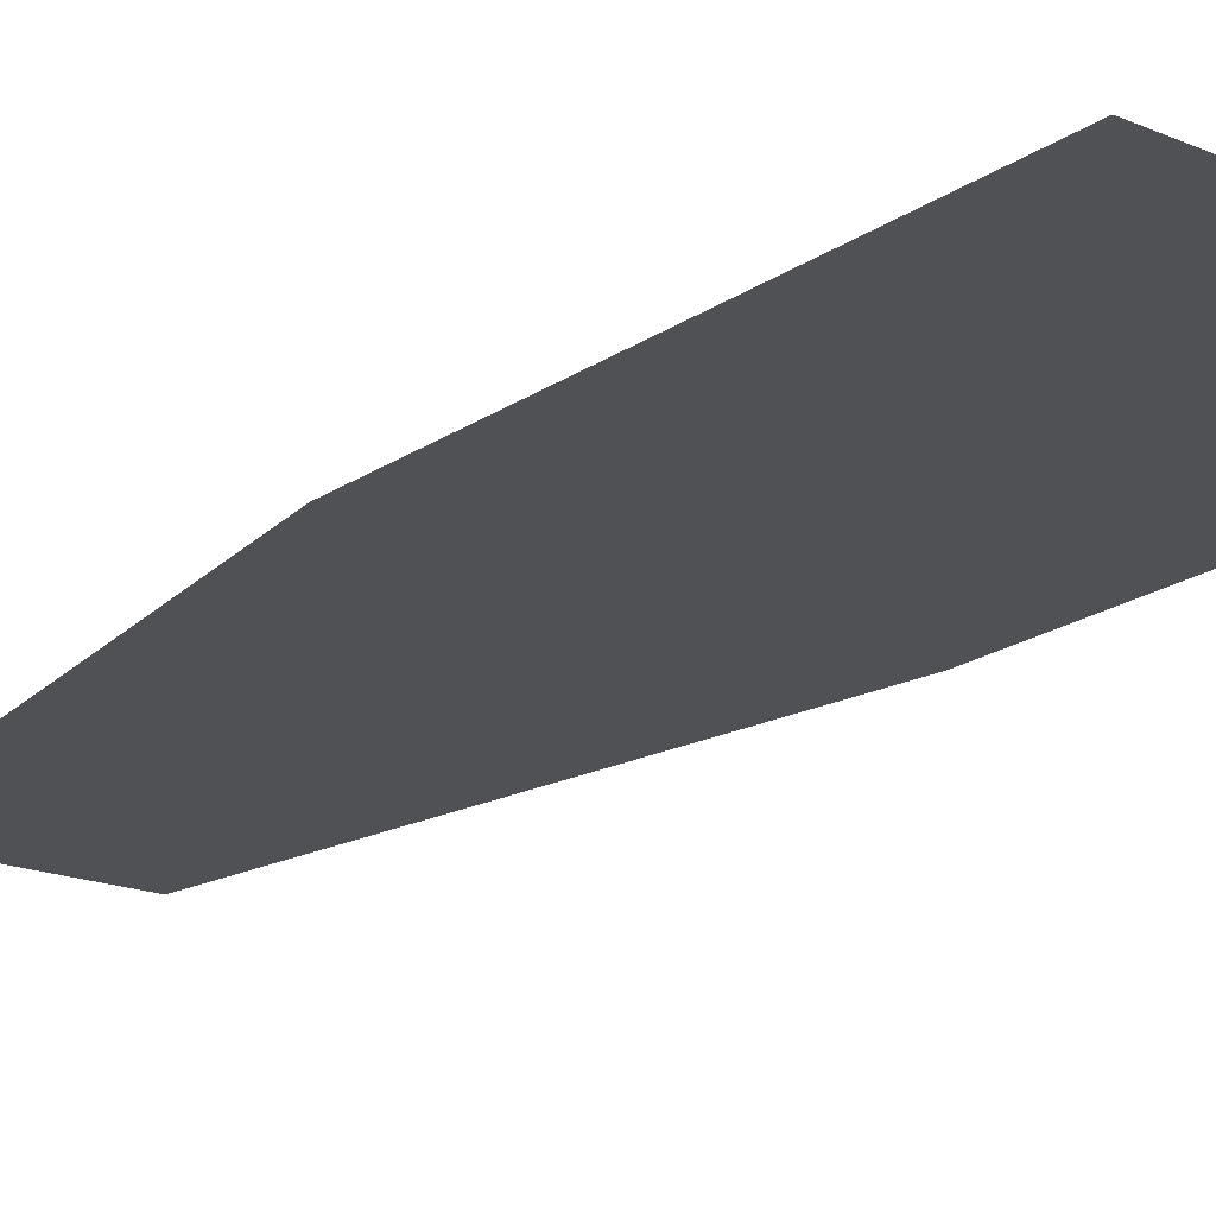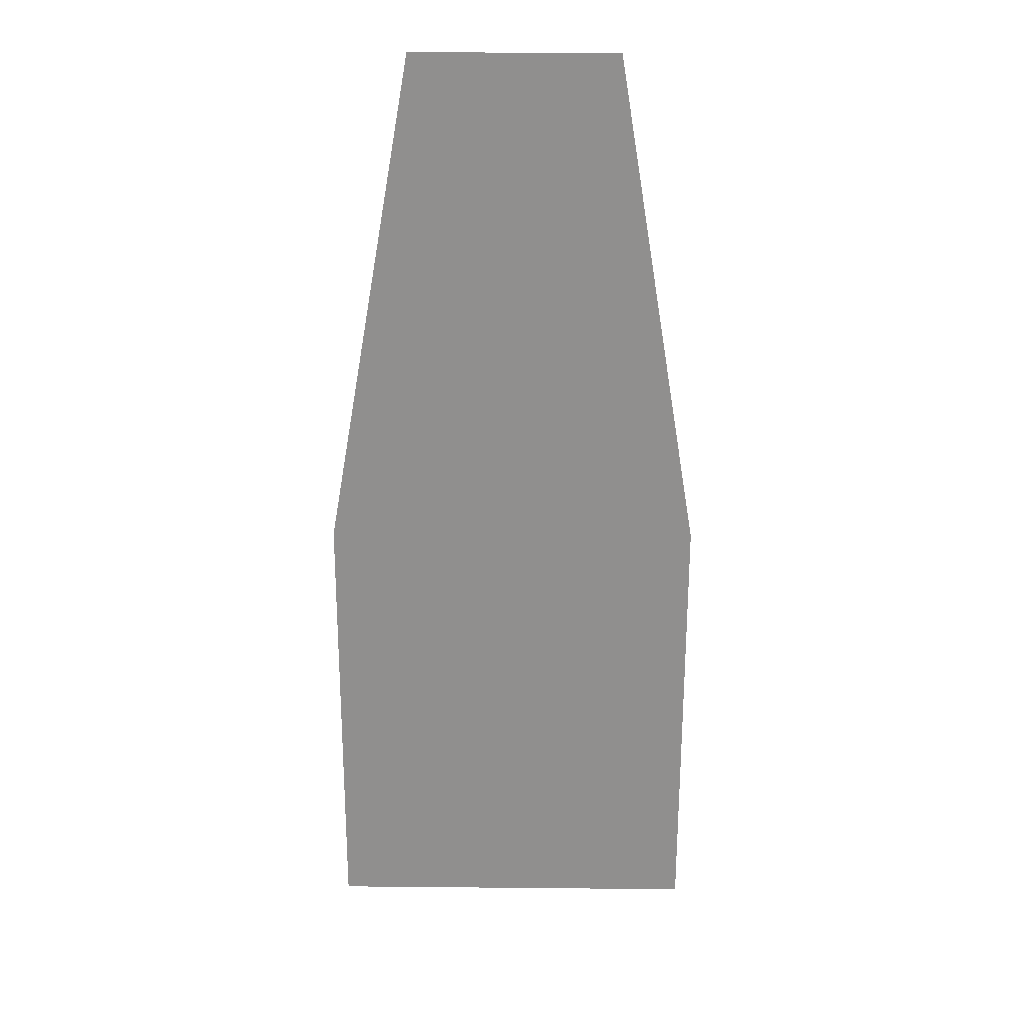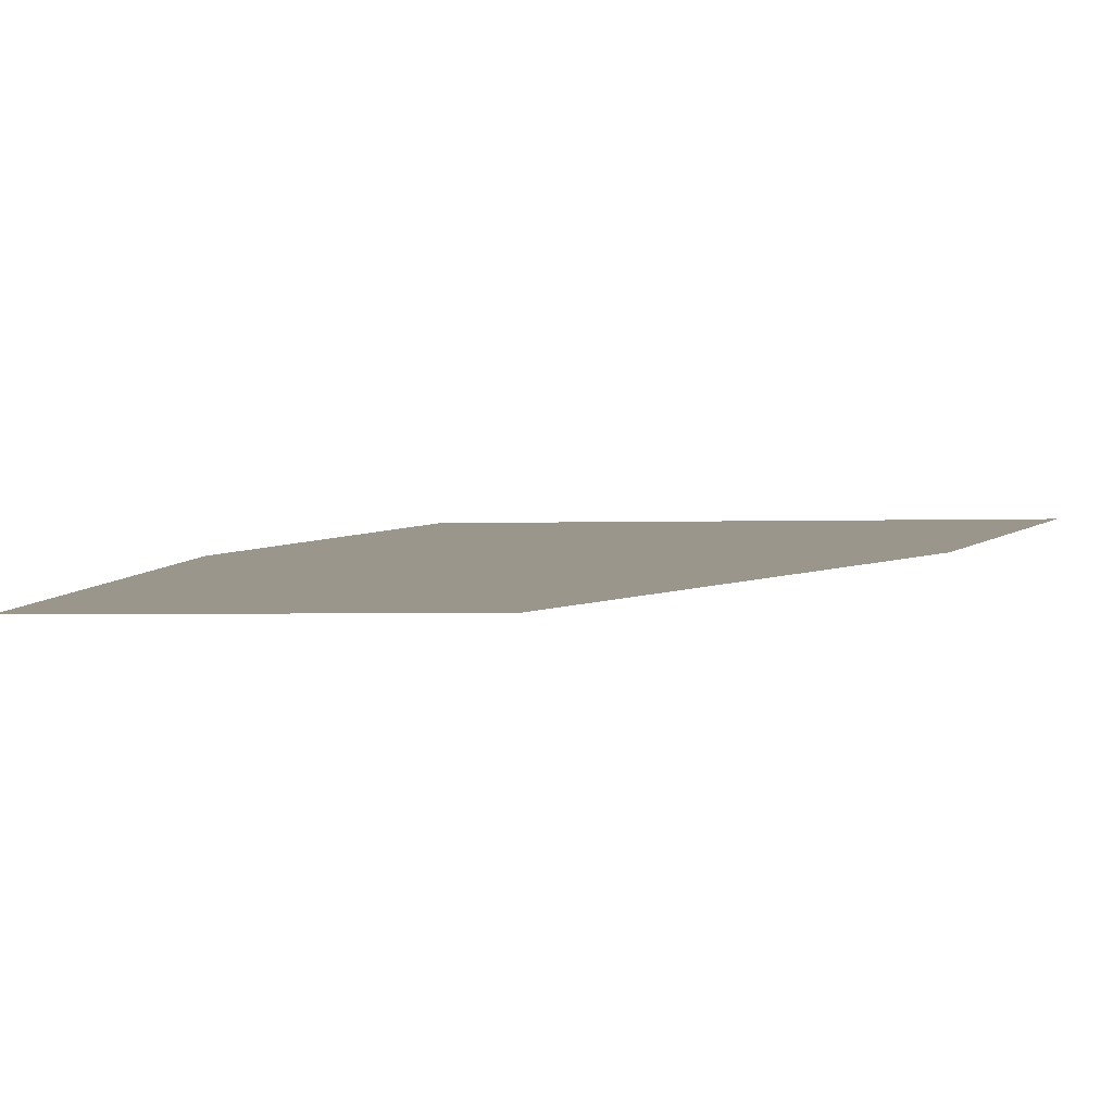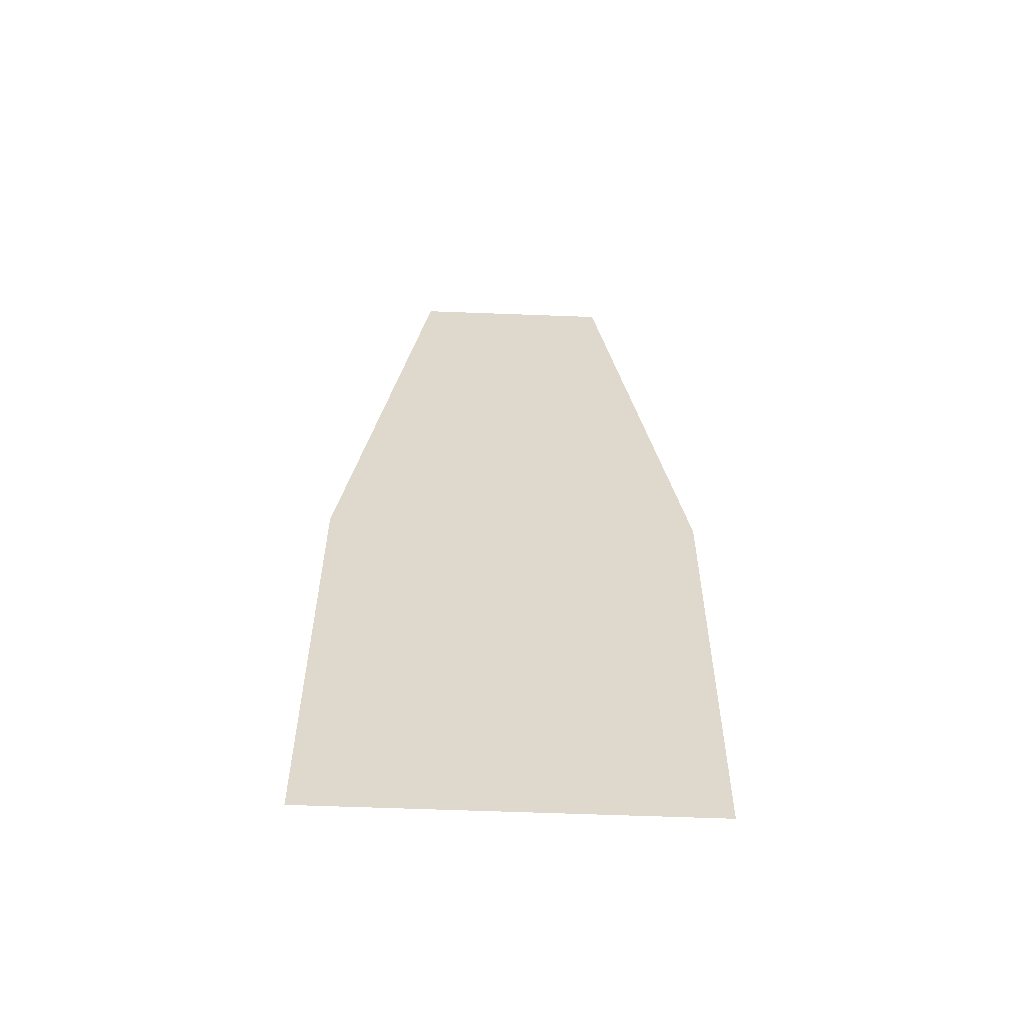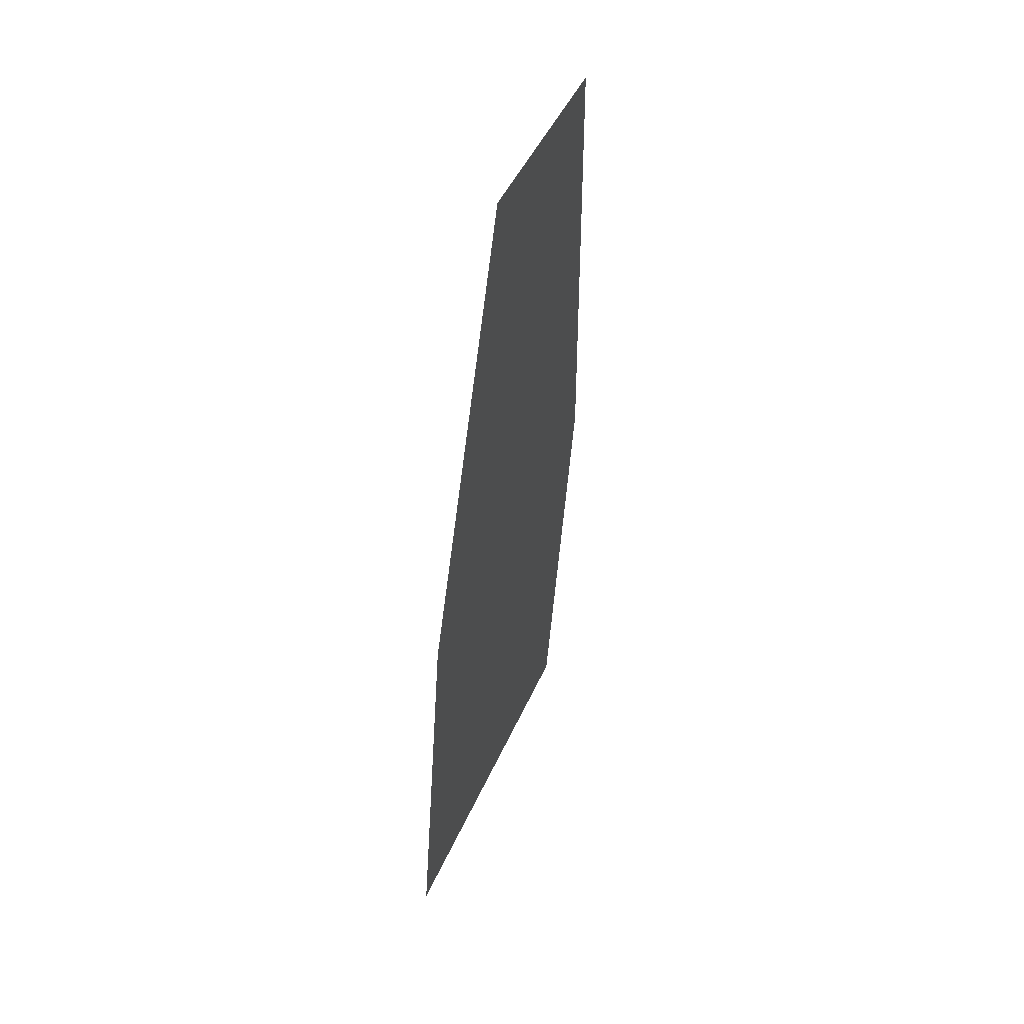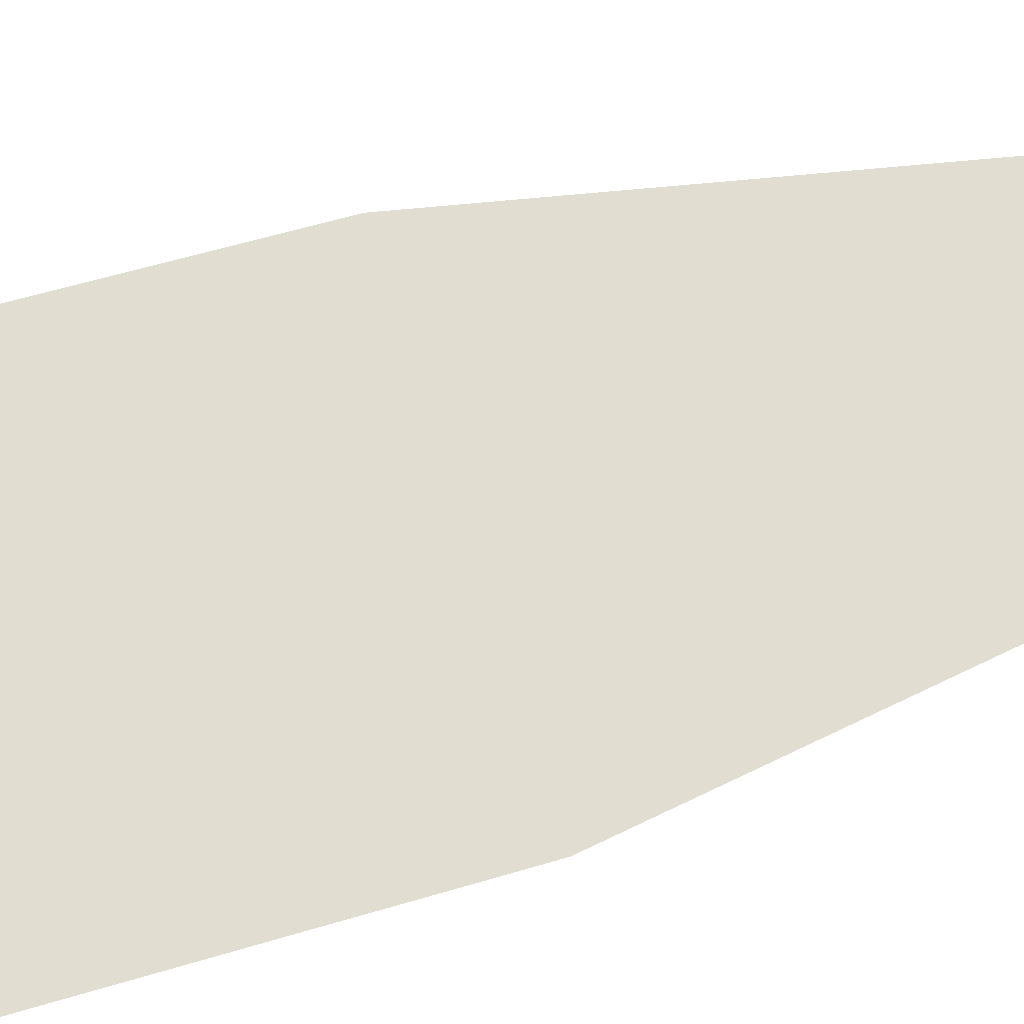
<metadata>
{"format":"obj","ext":"obj","renderer":"f3d","projection":"perspective","resolution":1024,"background":"white","views":[{"elev":-17.0,"azim":138.6,"up":"+Y"},{"elev":28.2,"azim":-179.2,"up":"+Z"},{"elev":-1.1,"azim":13.6,"up":"+Y"},{"elev":-62.0,"azim":-2.2,"up":"+Z"},{"elev":45.6,"azim":-67.4,"up":"+Z"},{"elev":70.2,"azim":-107.0,"up":"+Y"}]}
</metadata>
<code>
o mesh194/mesh194-geometry#mesh194-geometry
v 0.05976 0.02029 0.07382
v 0.05898 0.02085 0.06505
v 0.05898 0.02058 0.06919
v 0.06245 0.02085 0.06505
v 0.06164 0.02029 0.07382
v 0.06245 0.02058 0.06919
f 1 2 3
f 2 1 4
f 3 2 1
f 4 1 2
f 4 1 5
f 5 1 4
f 4 5 6
f 6 5 4

</code>
